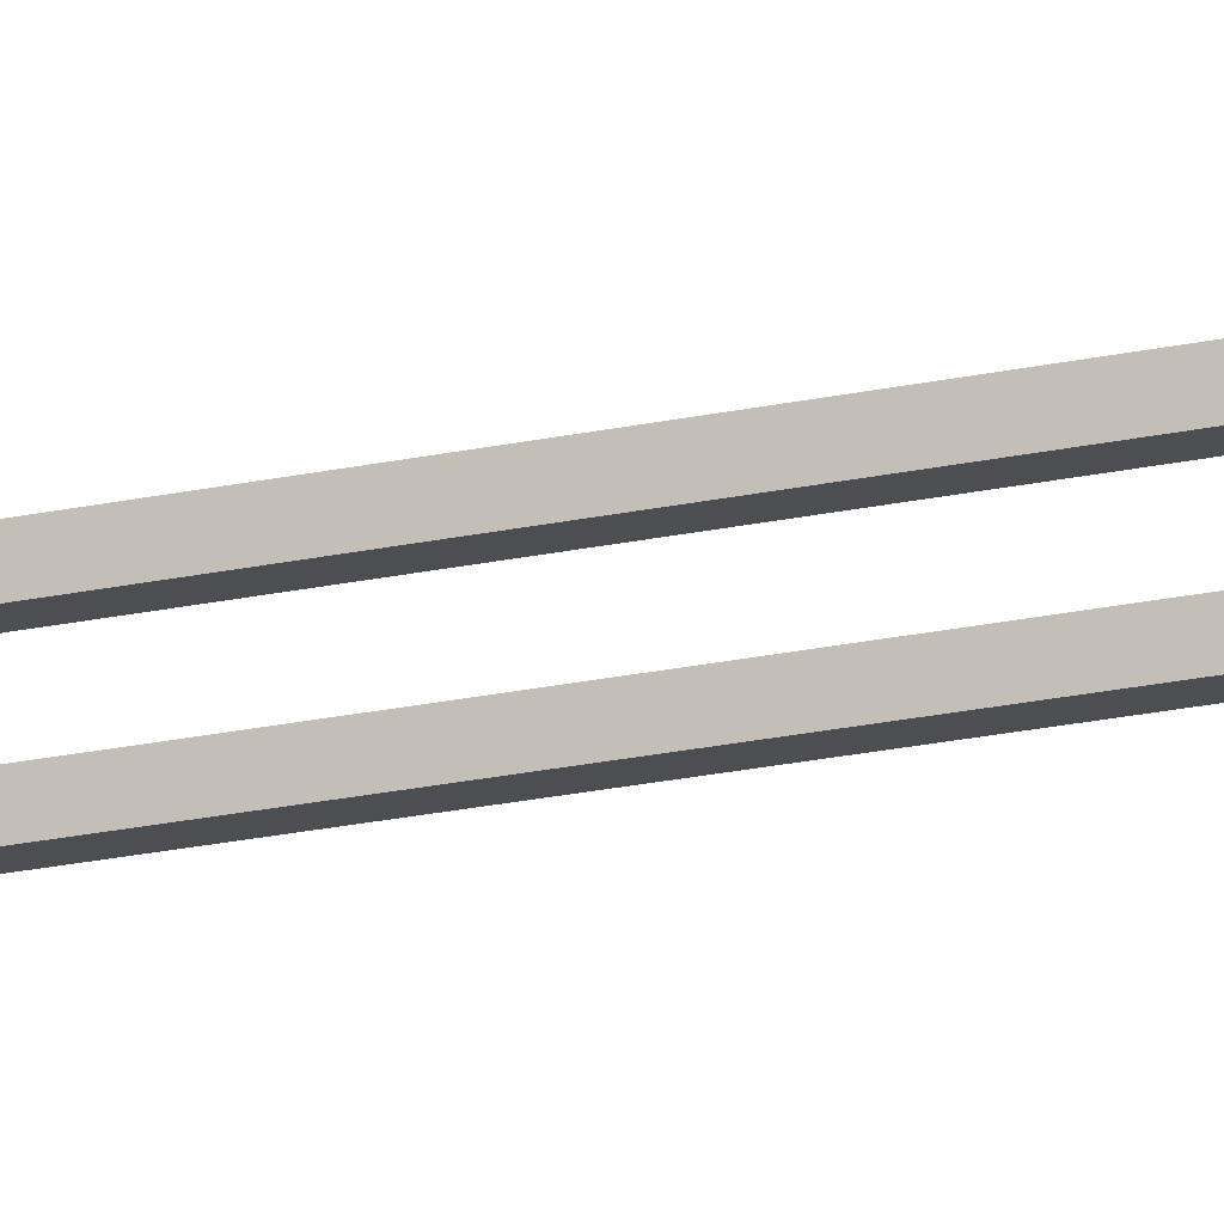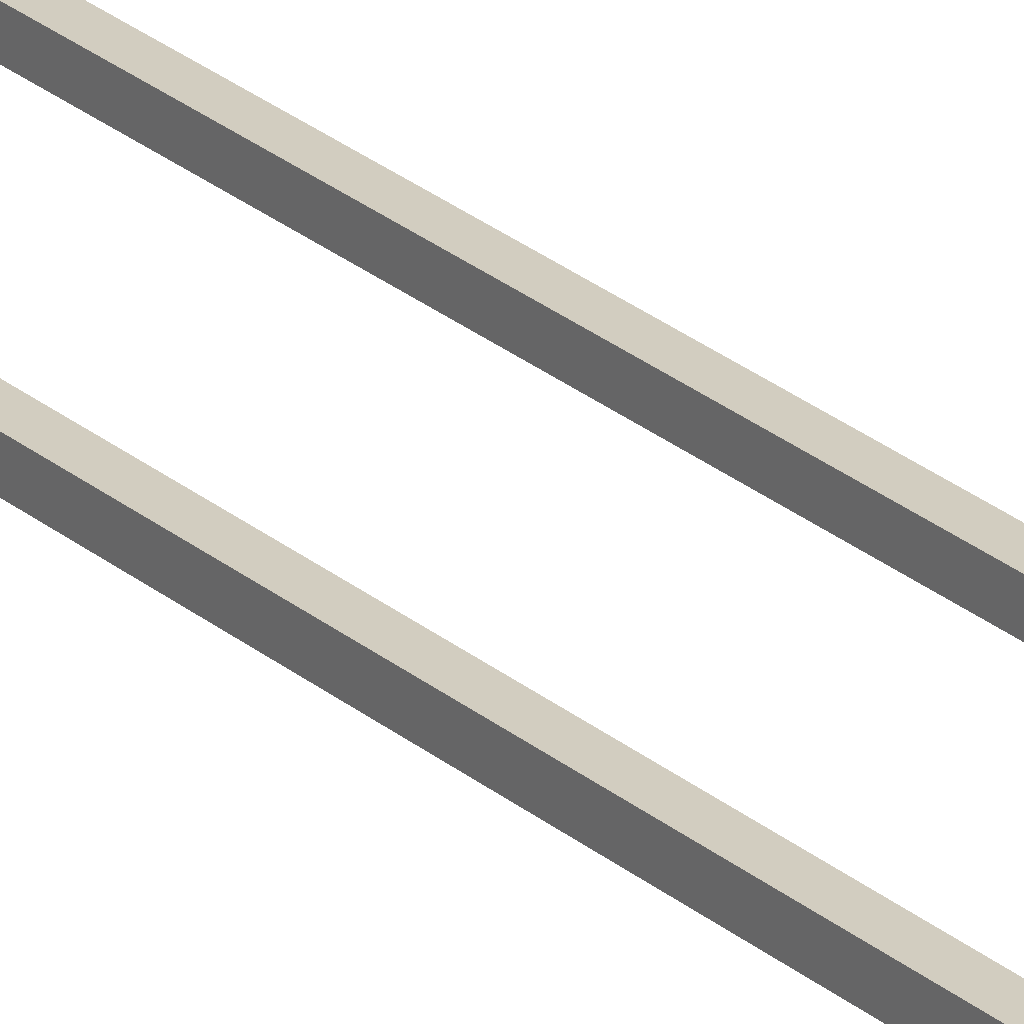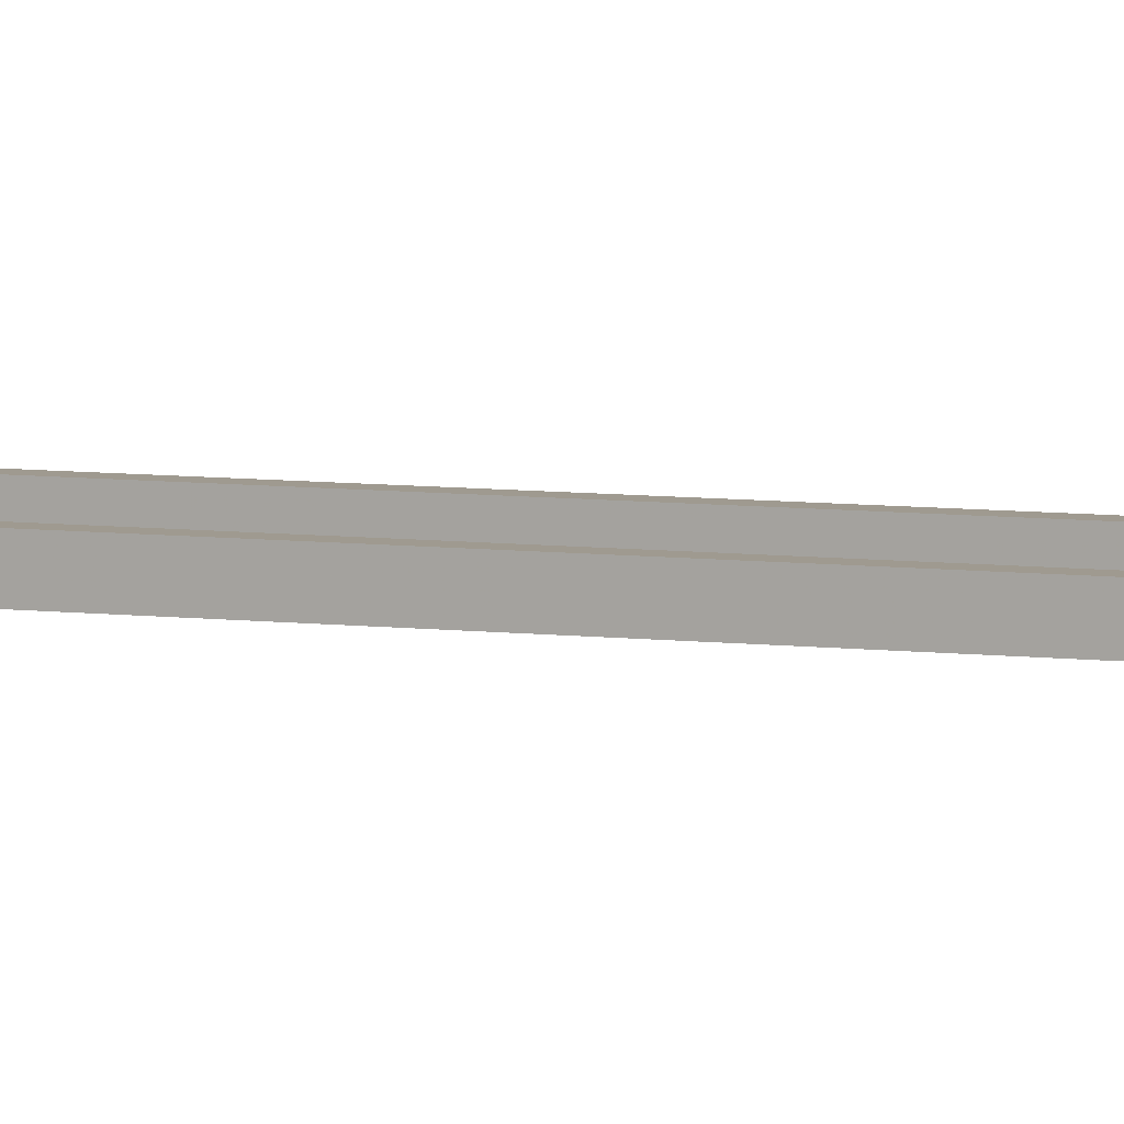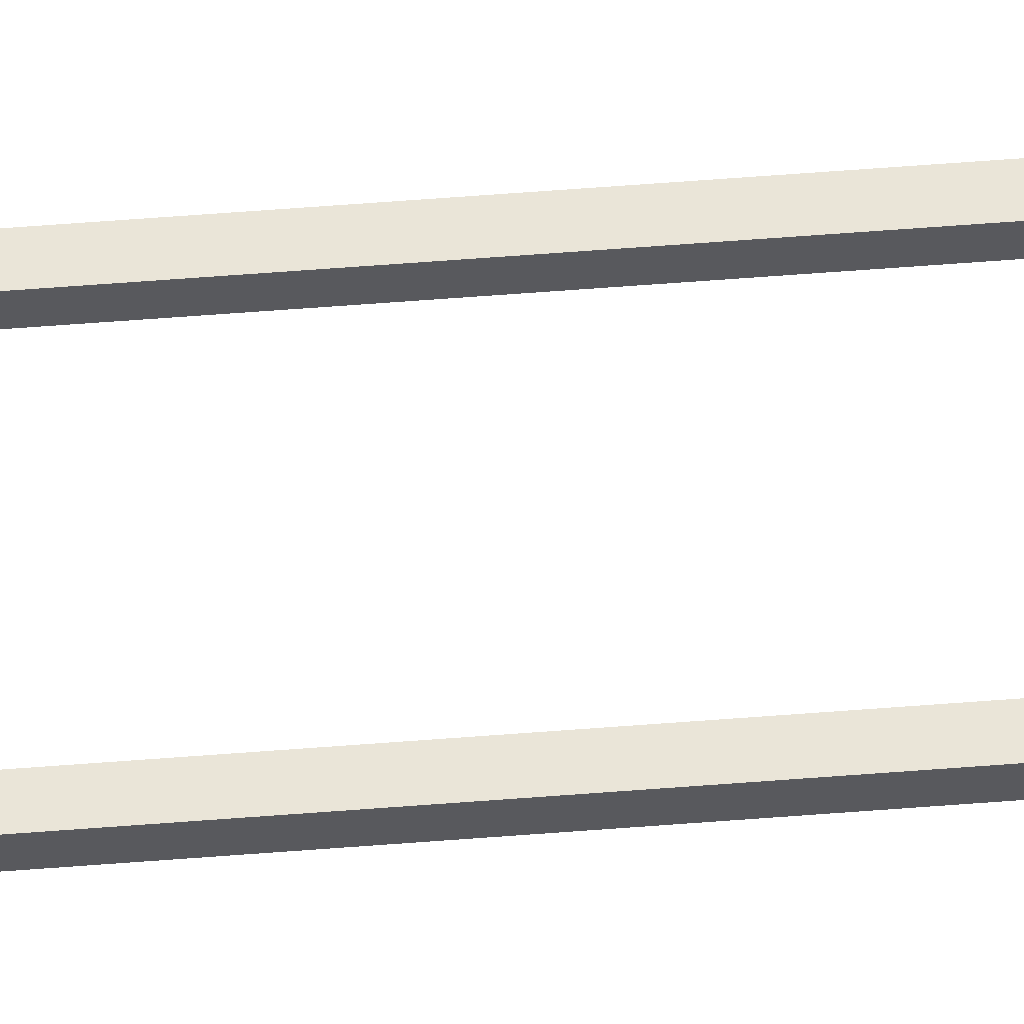
<metadata>
{"format":"obj","ext":"obj","renderer":"f3d","projection":"perspective","resolution":1024,"background":"white","views":[{"elev":-17.2,"azim":115.9,"up":"+Y"},{"elev":24.5,"azim":144.2,"up":"+Y"},{"elev":3.9,"azim":123.0,"up":"+Y"},{"elev":59.4,"azim":-94.6,"up":"+Y"}]}
</metadata>
<code>
o rails_Cube.002
v -0.594 0.2075 -20.41
v -0.594 0.04875 -20.41
v -0.594 0.2075 0.4105
v -0.594 0.04875 0.4105
v -0.7527 0.2075 -20.41
v -0.7527 0.04875 -20.41
v -0.7527 0.2075 0.4105
v -0.7527 0.04875 0.4105
v 0.594 0.2075 -20.41
v 0.594 0.04875 -20.41
v 0.594 0.2075 0.4105
v 0.594 0.04875 0.4105
v 0.7527 0.2075 -20.41
v 0.7527 0.04875 -20.41
v 0.7527 0.2075 0.4105
v 0.7527 0.04875 0.4105
f 2 3 1
f 4 7 3
f 8 5 7
f 6 1 5
f 7 1 3
f 4 6 8
f 11 10 9
f 15 12 11
f 13 16 15
f 9 14 13
f 9 15 11
f 14 12 16
f 2 4 3
f 4 8 7
f 8 6 5
f 6 2 1
f 7 5 1
f 4 2 6
f 11 12 10
f 15 16 12
f 13 14 16
f 9 10 14
f 9 13 15
f 14 10 12

</code>
